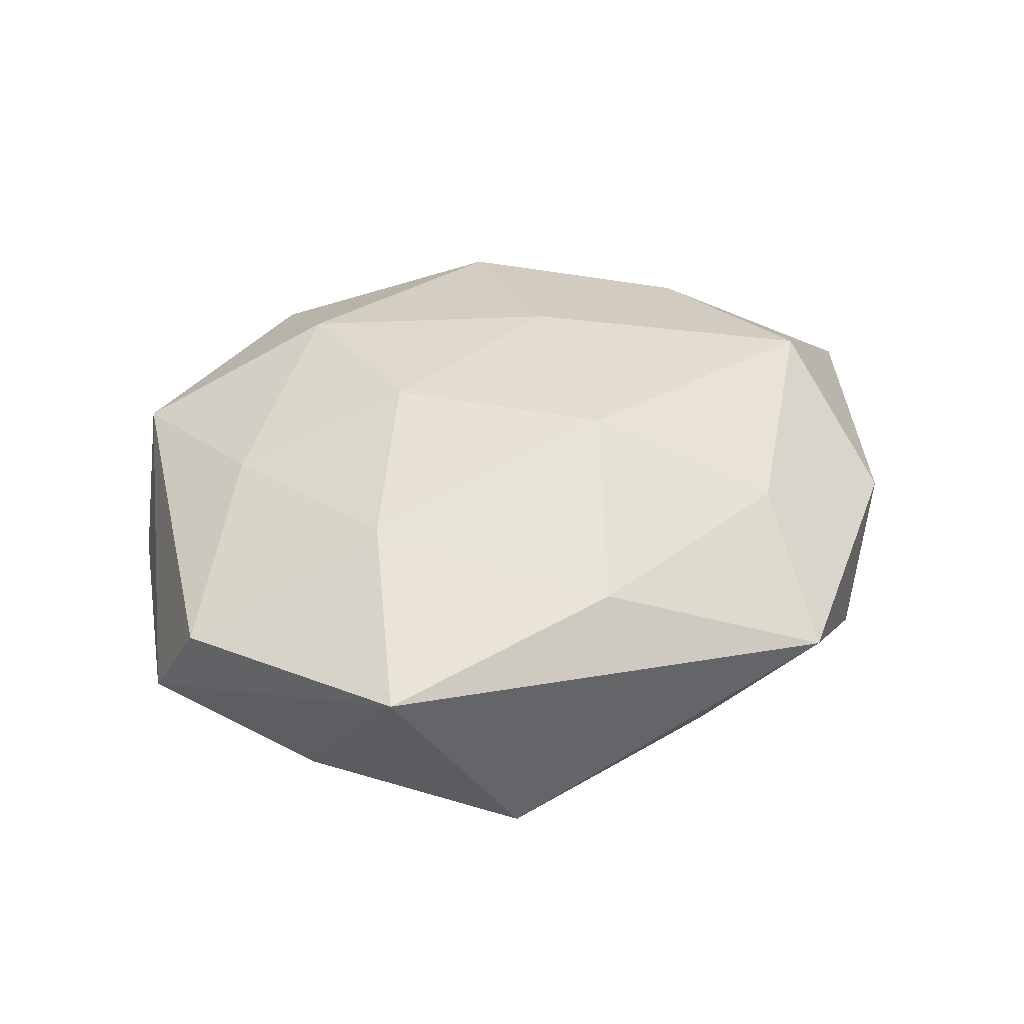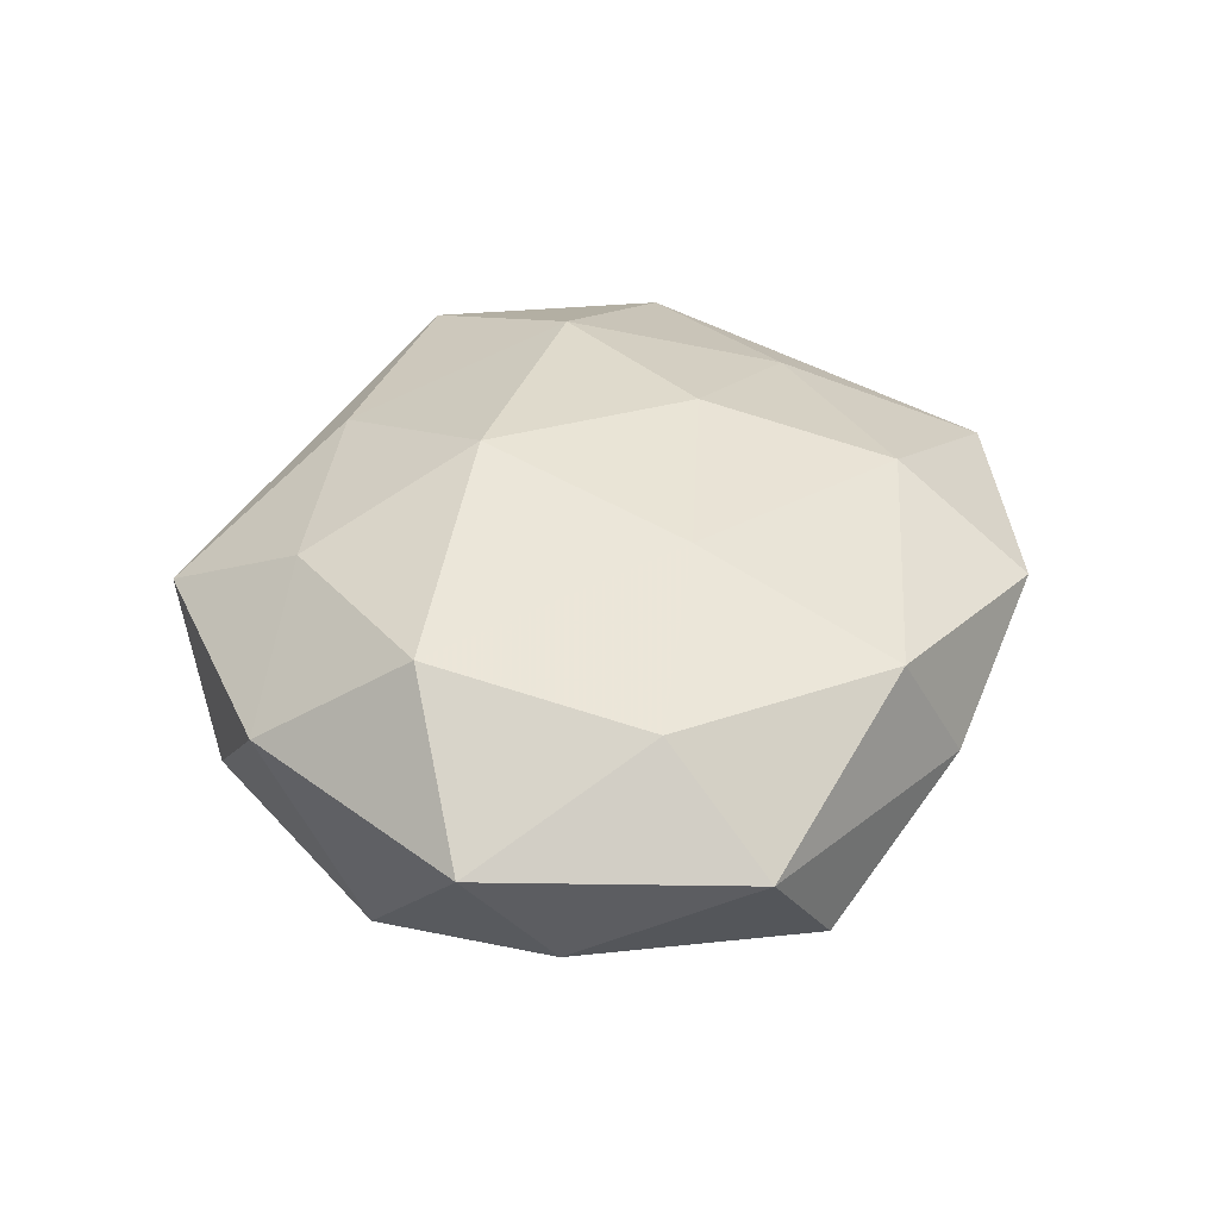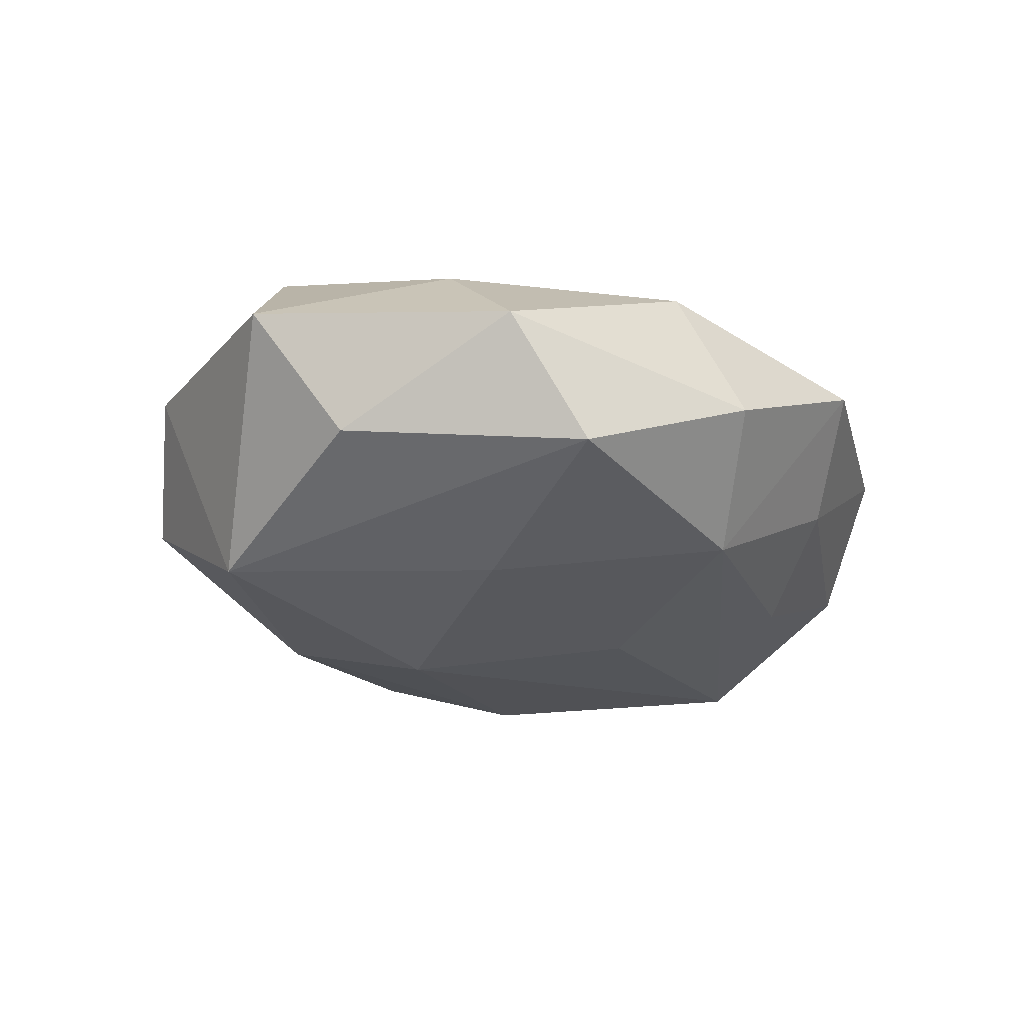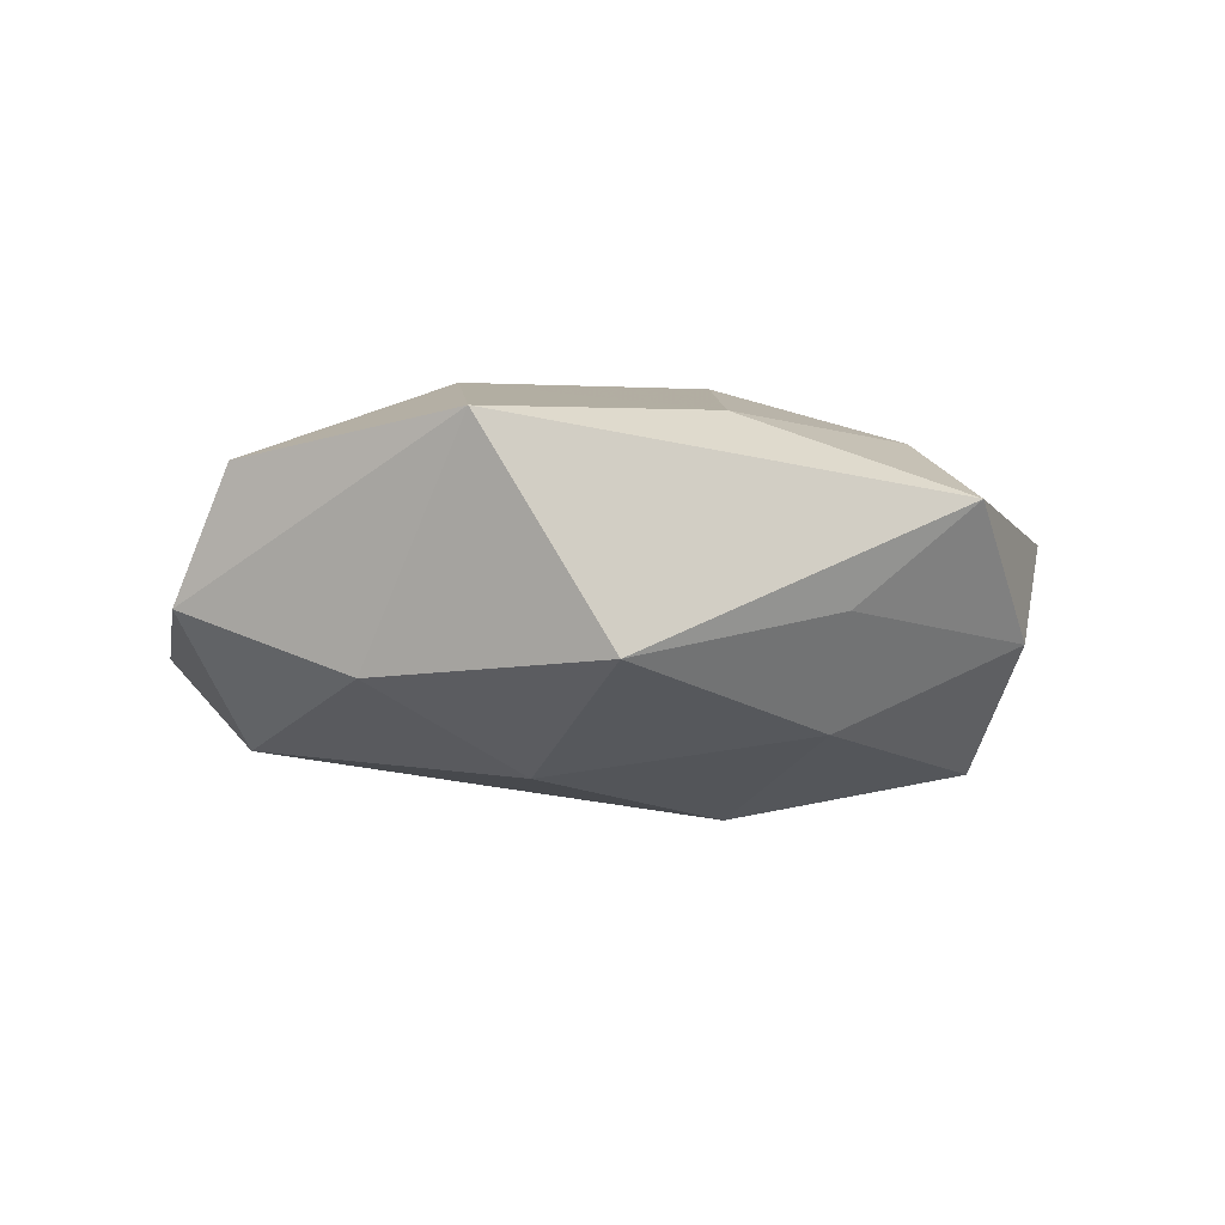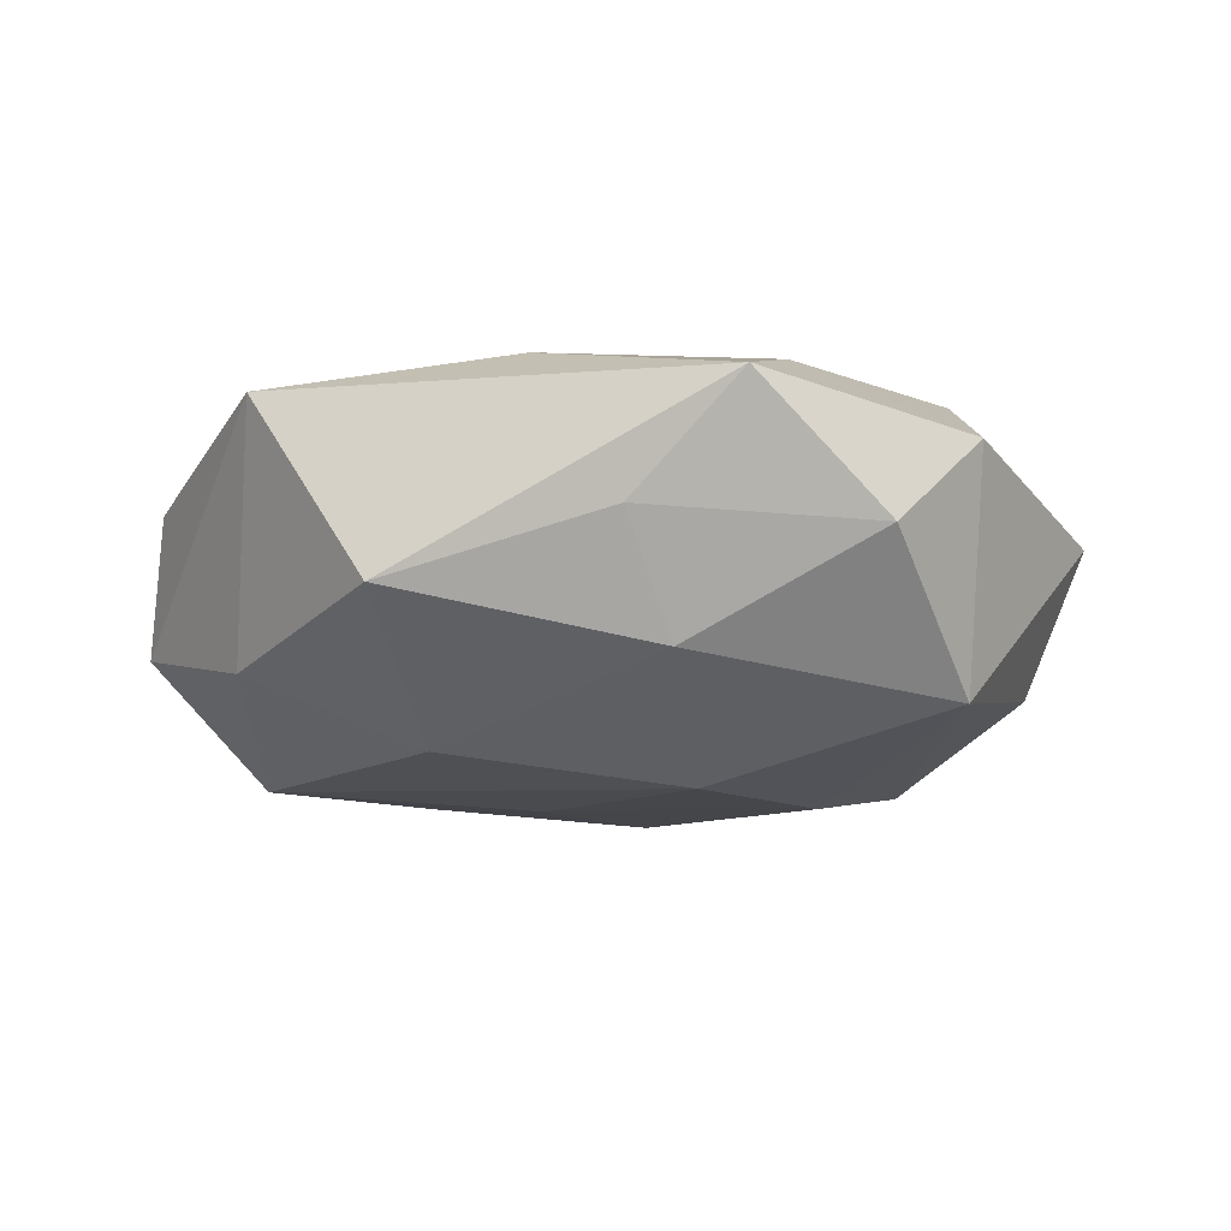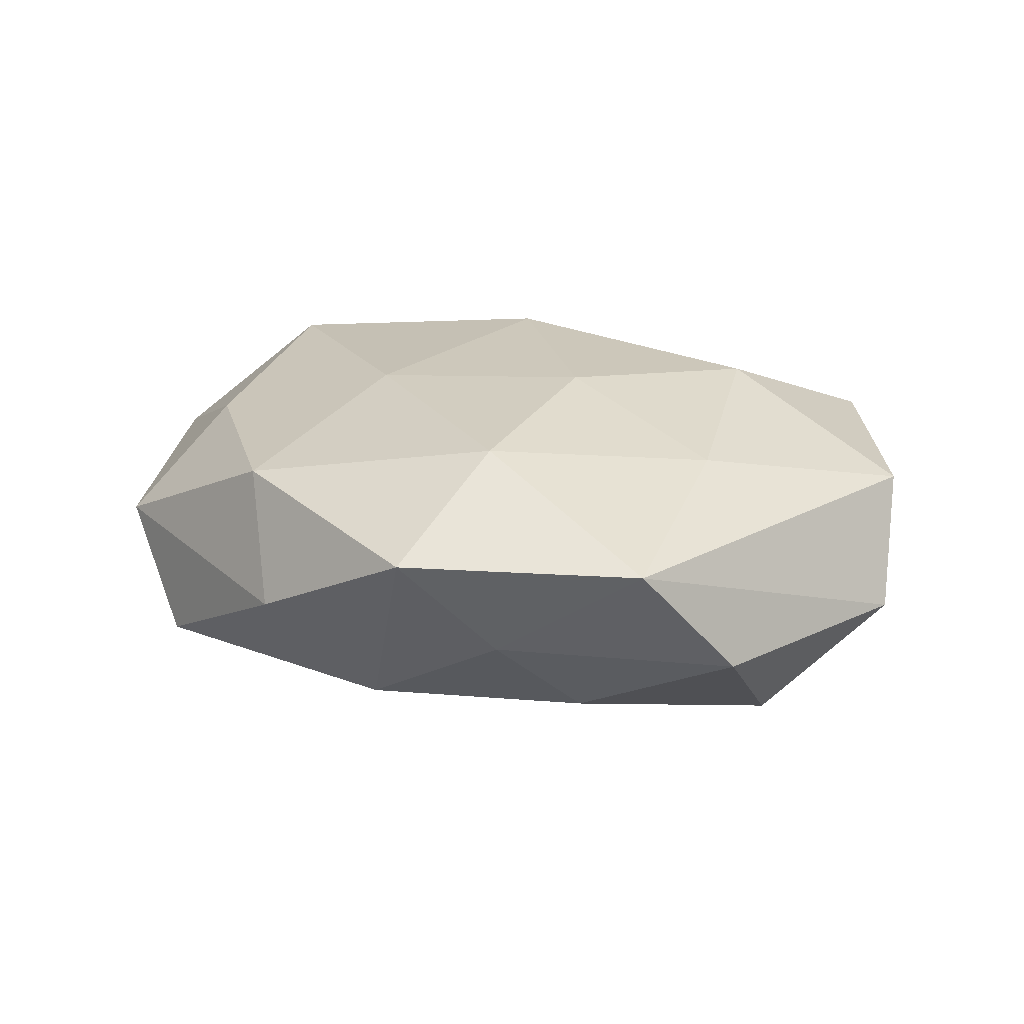
<metadata>
{"format":"obj","ext":"obj","renderer":"f3d","projection":"perspective","resolution":1024,"background":"white","views":[{"elev":42.7,"azim":151.2,"up":"+Z"},{"elev":38.0,"azim":-71.6,"up":"+Z"},{"elev":-24.3,"azim":-52.5,"up":"+Z"},{"elev":-9.4,"azim":151.0,"up":"+Z"},{"elev":-23.1,"azim":-173.6,"up":"+Z"},{"elev":17.6,"azim":30.8,"up":"+Z"}]}
</metadata>
<code>
v -0.006856 -0.01733 0.005714
v 0.02433 0.000833 -0.002205
v -0.01755 0.003184 0.00902
v 0.01868 -0.003217 -0.008221
v -0.009925 -0.006567 -0.009099
v -0.004293 -0.01997 -0.001004
v -0.01456 0.0154 -0.002969
v 0.0156 -0.005058 0.00662
v -0.002339 0.005663 0.01069
v -4.63e-06 -0.01551 -0.006837
v -0.02426 -0.001192 0.002623
v -0.004203 0.01351 -0.007843
v 0.00831 0.006646 -0.009943
v -0.009756 0.01256 0.007228
v -0.0159 -0.008155 0.00626
v 0.01728 -0.01596 0.003213
v -0.01834 -0.01429 0.0009174
v 0.02306 0.004518 0.004366
v 0.004312 -0.005196 -0.009172
v 0.01601 0.0154 0.00548
v -0.002388 0.01806 -0.002632
v 0.01138 -0.0119 -0.006525
v 0.02031 -0.011 -0.002782
v -0.01885 0.01129 0.003112
v -0.01765 0.006329 -0.008465
v -0.01404 -0.01613 -0.005459
v 0.01212 0.006174 0.009096
v 0.01778 0.00764 -0.005881
v 0.009427 0.01739 -0.005636
v -0.004437 0.003358 -0.01119
v 0.002411 0.01509 0.006952
v -0.0052 -0.006247 0.00915
v 0.006049 -0.003121 0.009759
v 0.008921 -0.01687 -0.002103
v -0.008302 0.02052 0.0028
v 0.006564 -0.01362 0.007943
v -0.02089 -0.004832 -0.004229
v 0.005355 -0.0211 0.003233
f 26 10 6
f 6 10 38
f 6 17 26
f 2 23 4
f 1 6 38
f 17 6 1
f 11 25 37
f 37 25 26
f 37 17 11
f 26 17 37
f 30 25 12
f 29 35 20
f 12 25 7
f 38 10 34
f 38 34 16
f 16 34 23
f 16 23 2
f 10 4 22
f 22 4 23
f 22 34 10
f 23 34 22
f 36 1 38
f 38 16 36
f 36 16 8
f 9 14 3
f 26 25 5
f 25 30 5
f 5 10 26
f 19 4 10
f 19 30 4
f 10 5 19
f 19 5 30
f 2 4 28
f 28 20 2
f 28 29 20
f 4 30 13
f 13 28 4
f 29 28 13
f 13 30 12
f 12 29 13
f 18 27 8
f 20 27 18
f 2 20 18
f 18 16 2
f 8 16 18
f 20 35 31
f 35 14 31
f 31 14 9
f 9 27 31
f 31 27 20
f 35 29 21
f 21 7 35
f 21 29 12
f 12 7 21
f 33 27 9
f 8 27 33
f 33 36 8
f 17 1 15
f 11 17 15
f 15 3 11
f 1 36 32
f 32 15 1
f 3 15 32
f 9 3 32
f 32 33 9
f 36 33 32
f 24 14 35
f 24 3 14
f 11 3 24
f 35 7 24
f 24 25 11
f 24 7 25

</code>
